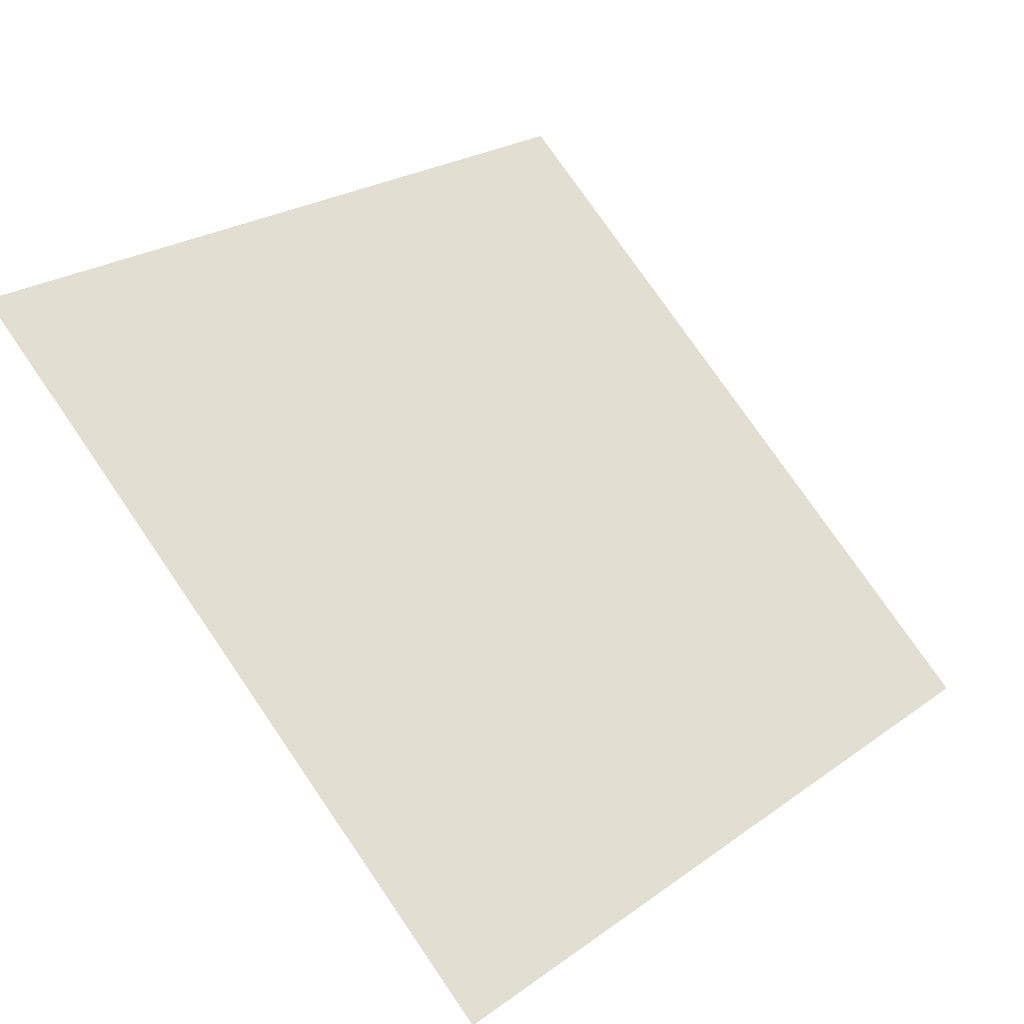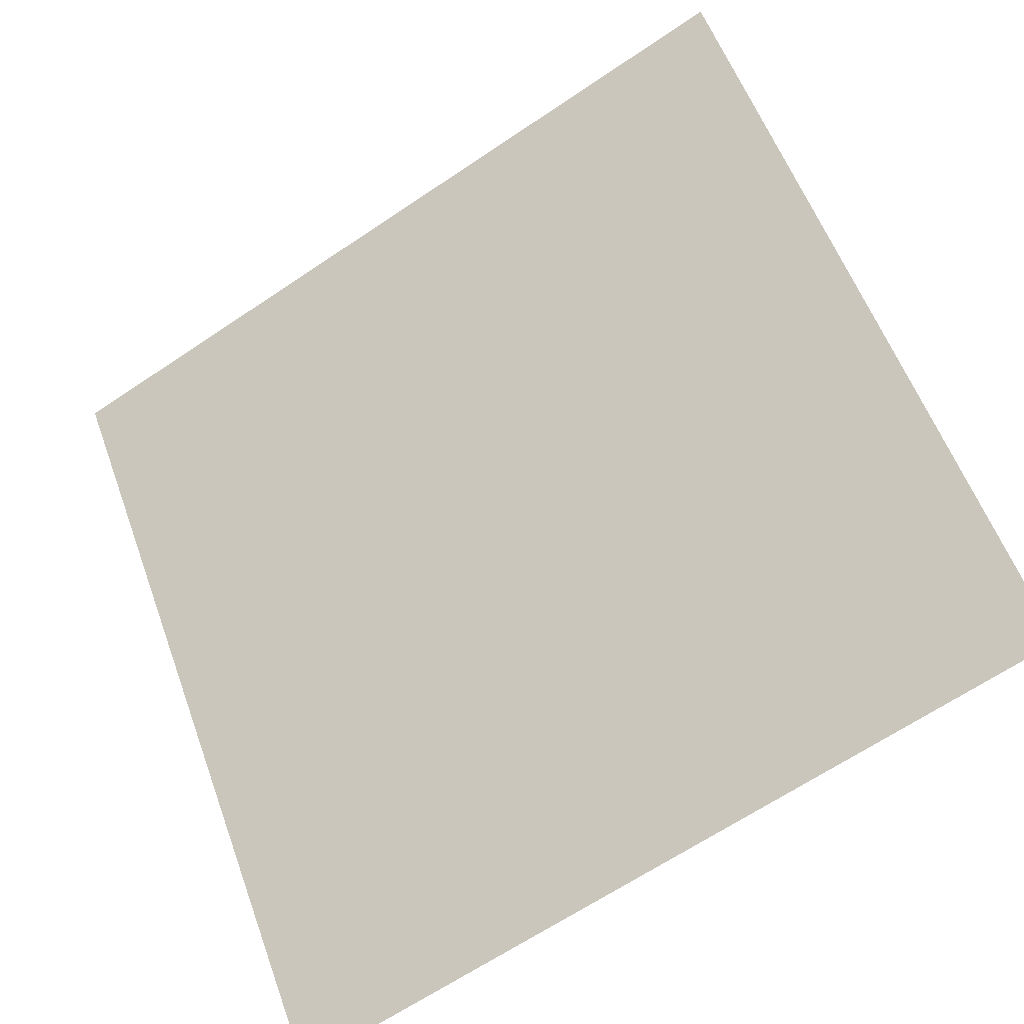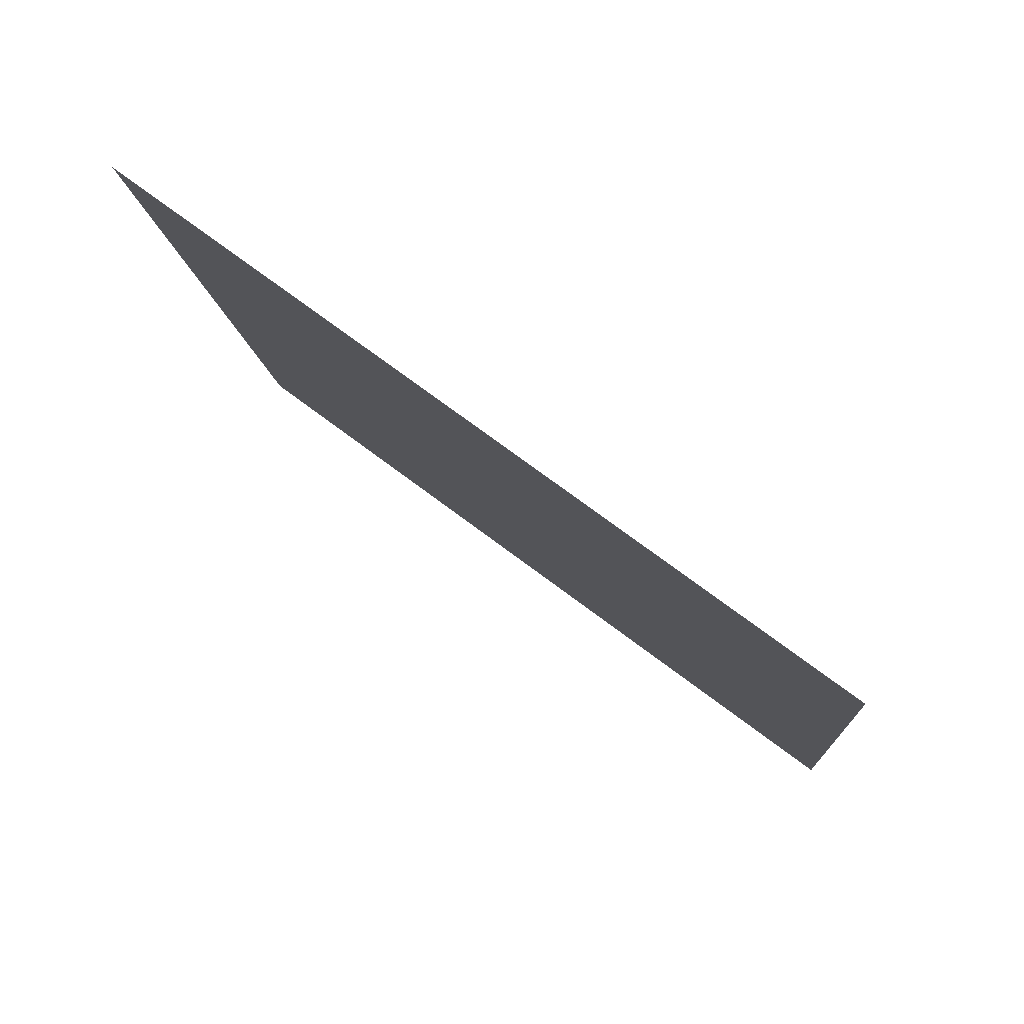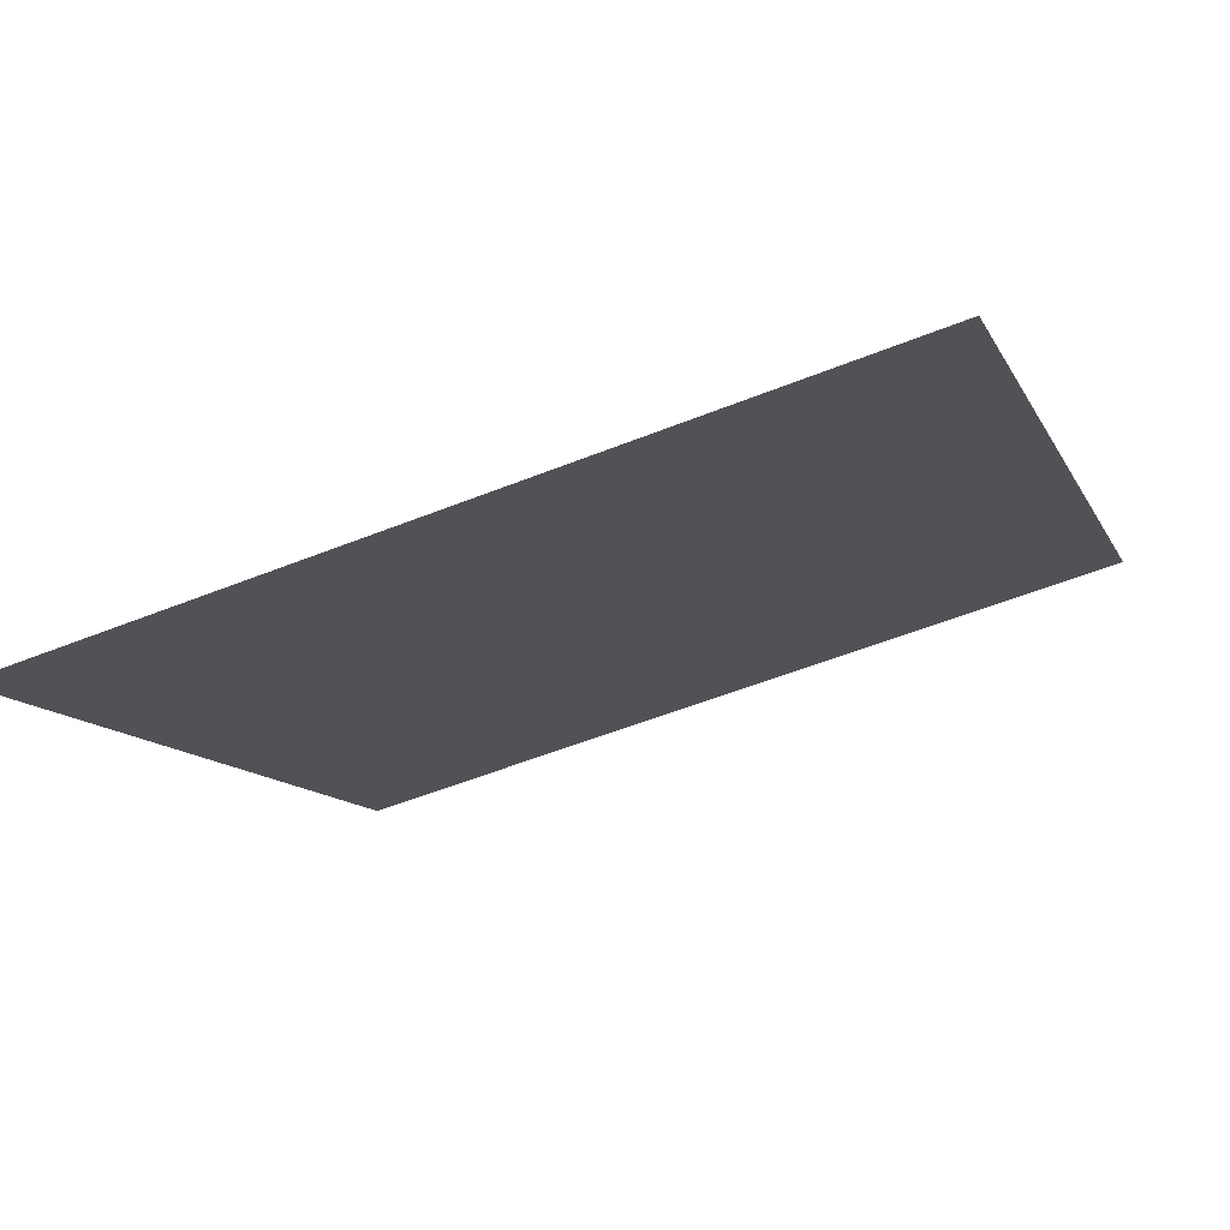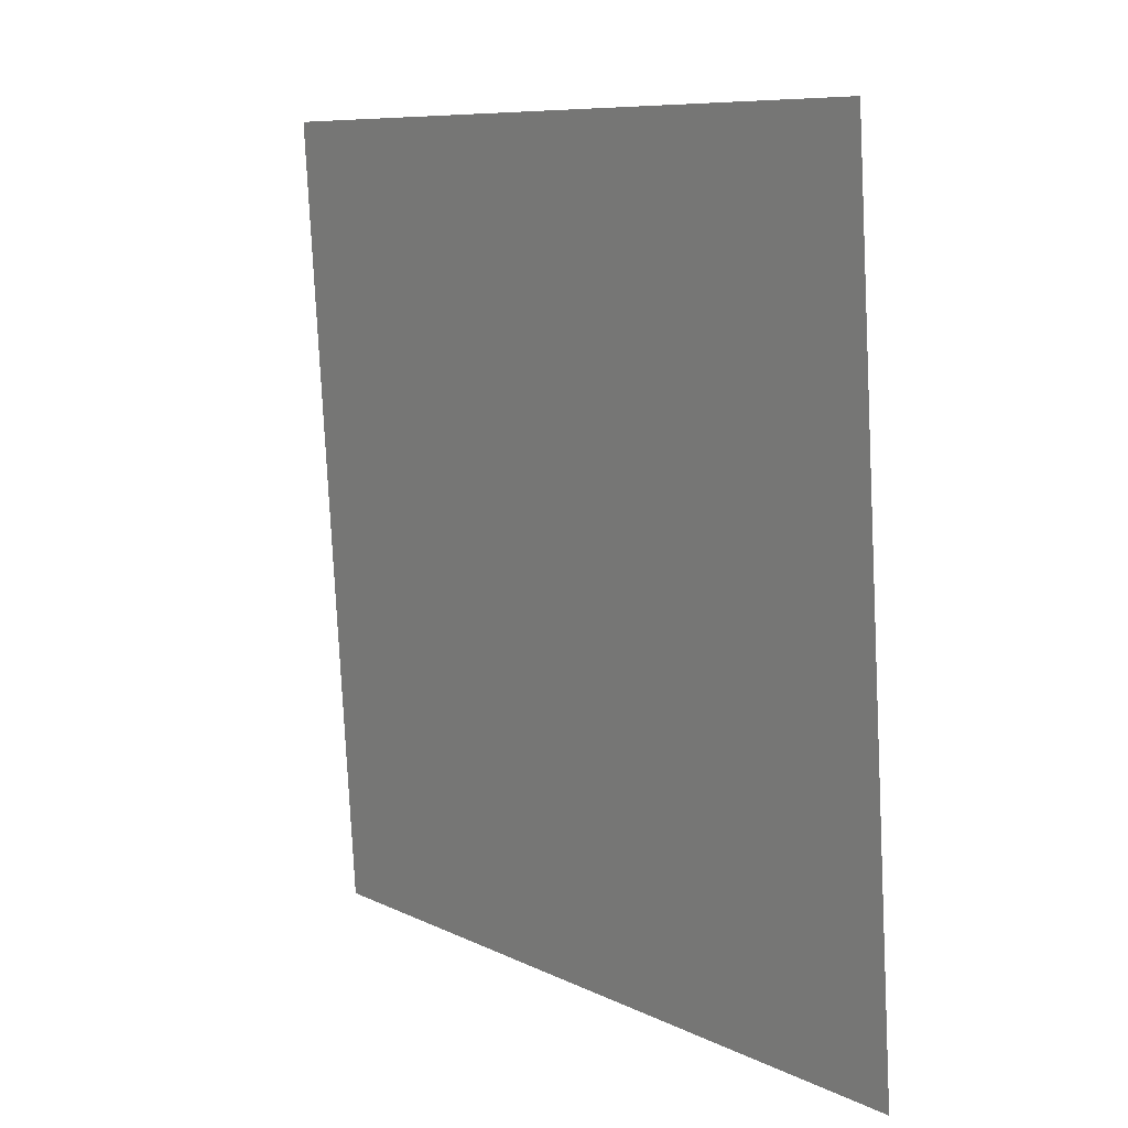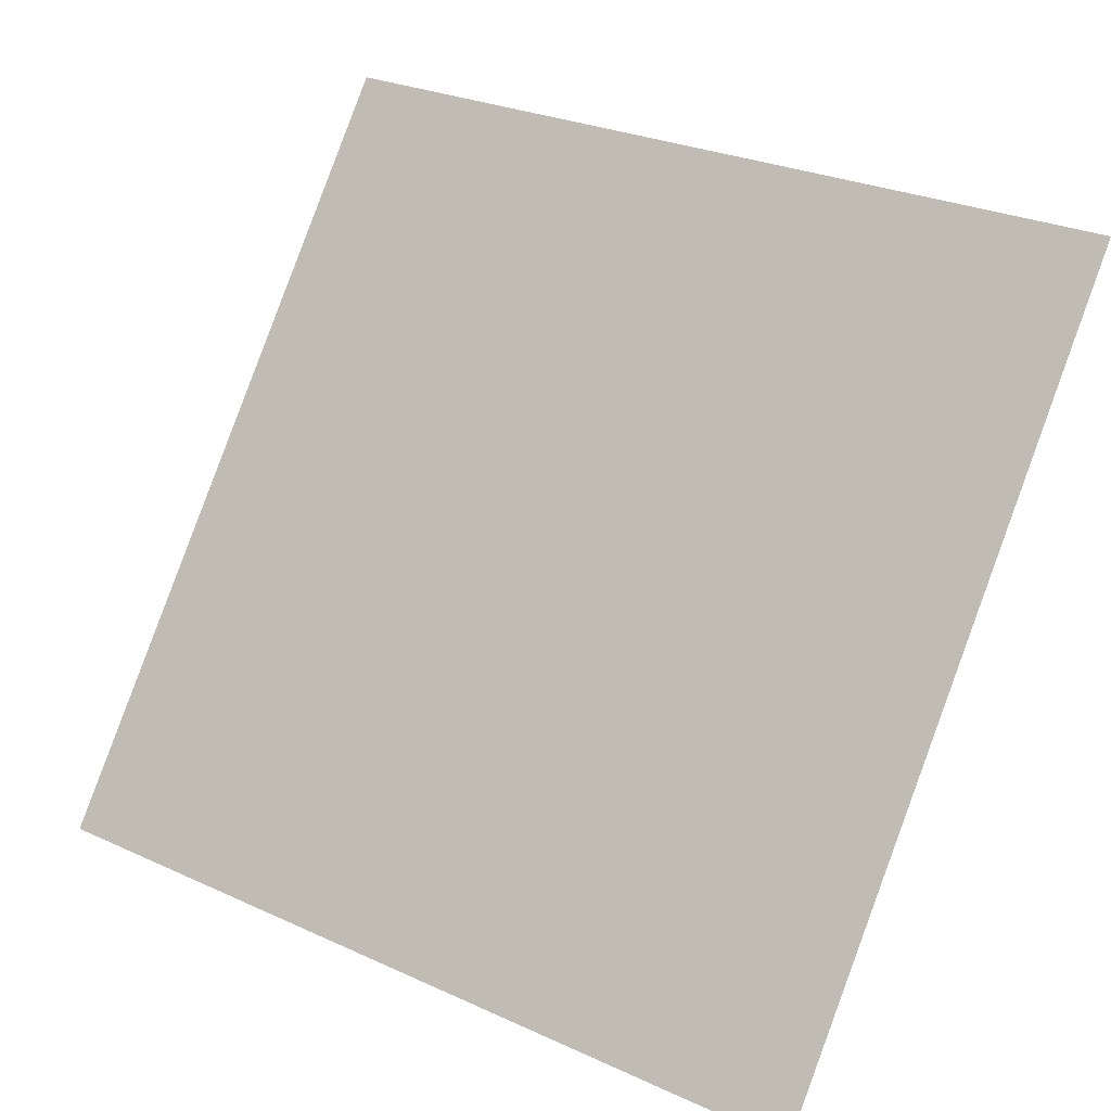
<metadata>
{"format":"obj","ext":"obj","renderer":"f3d","projection":"perspective","resolution":1024,"background":"white","views":[{"elev":76.4,"azim":55.9,"up":"+Y"},{"elev":-64.9,"azim":-147.3,"up":"+Z"},{"elev":-12.0,"azim":95.1,"up":"+Y"},{"elev":-50.4,"azim":-156.4,"up":"+Y"},{"elev":-79.2,"azim":-88.5,"up":"+Z"},{"elev":26.8,"azim":33.5,"up":"+Z"}]}
</metadata>
<code>
v 0.2414 0.9492 0.731
v 0.2349 0.9494 0.731
v 0.235 0.9533 0.7363
v 0.2415 0.9532 0.7362
f 4 3 2 1

</code>
